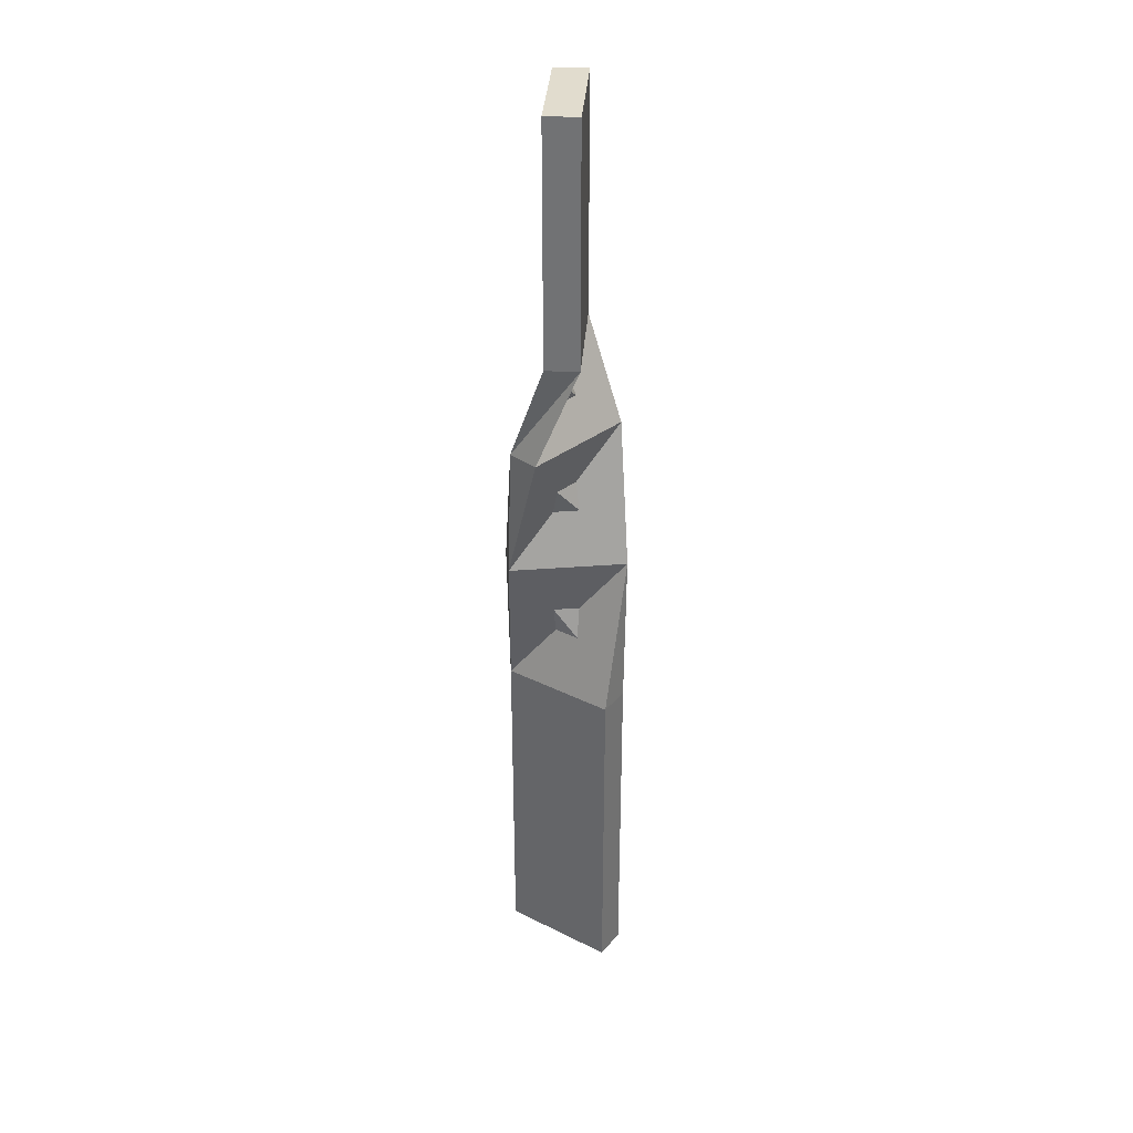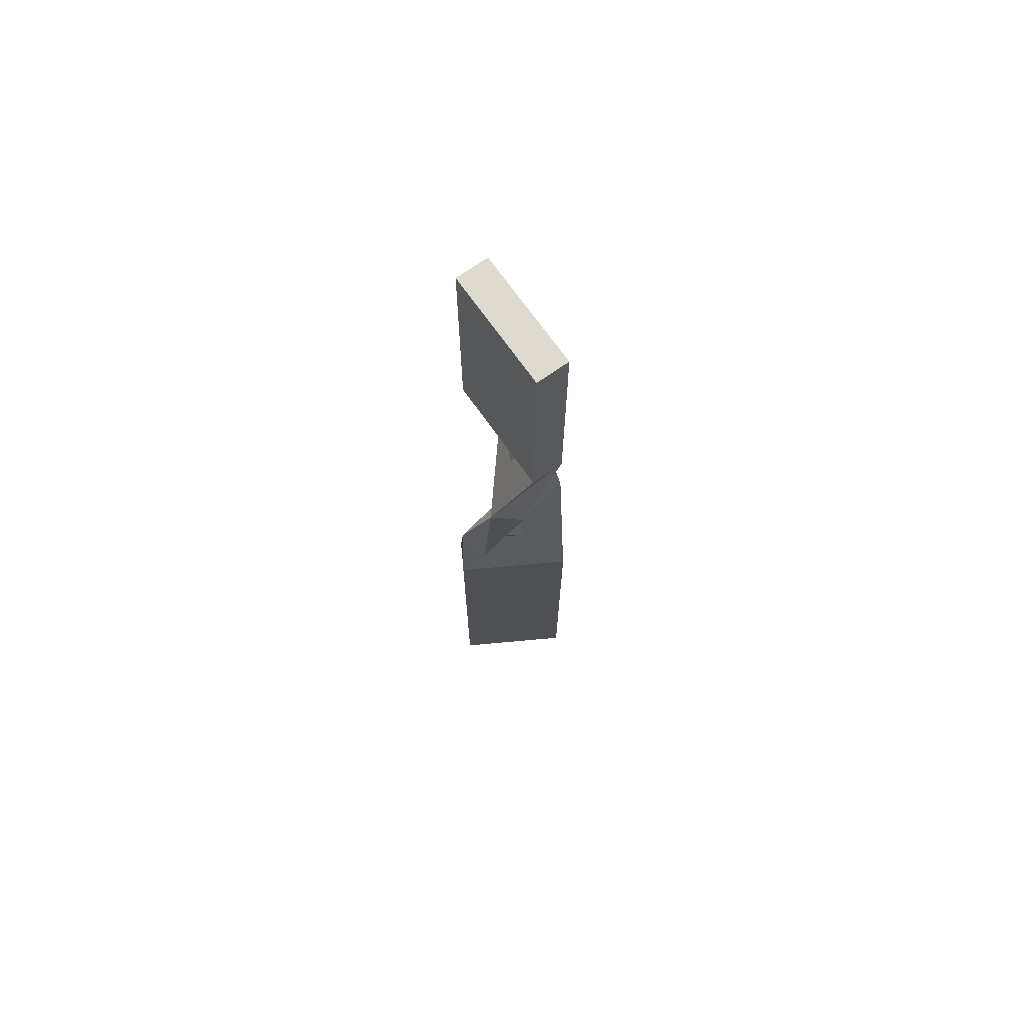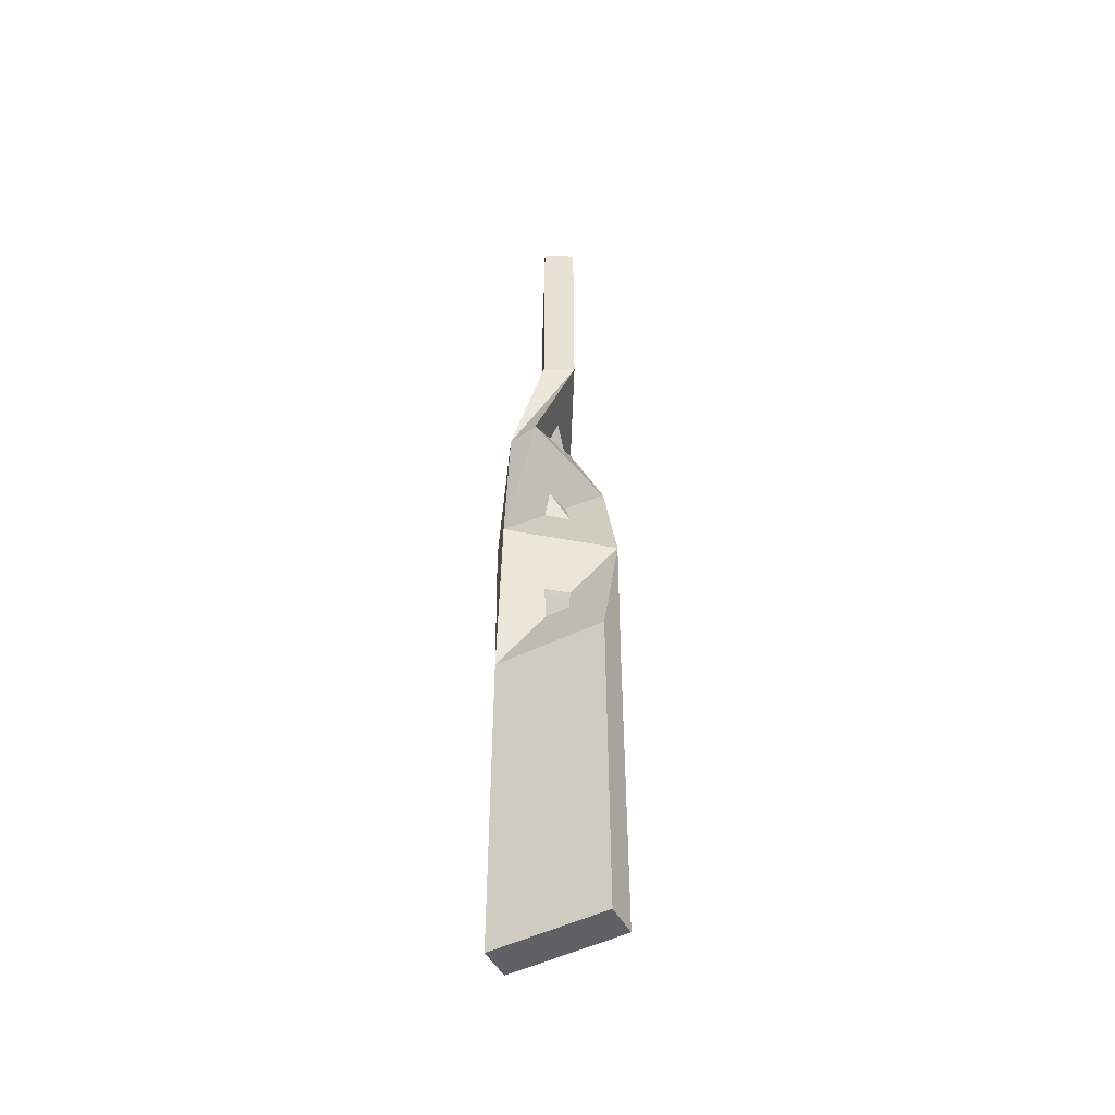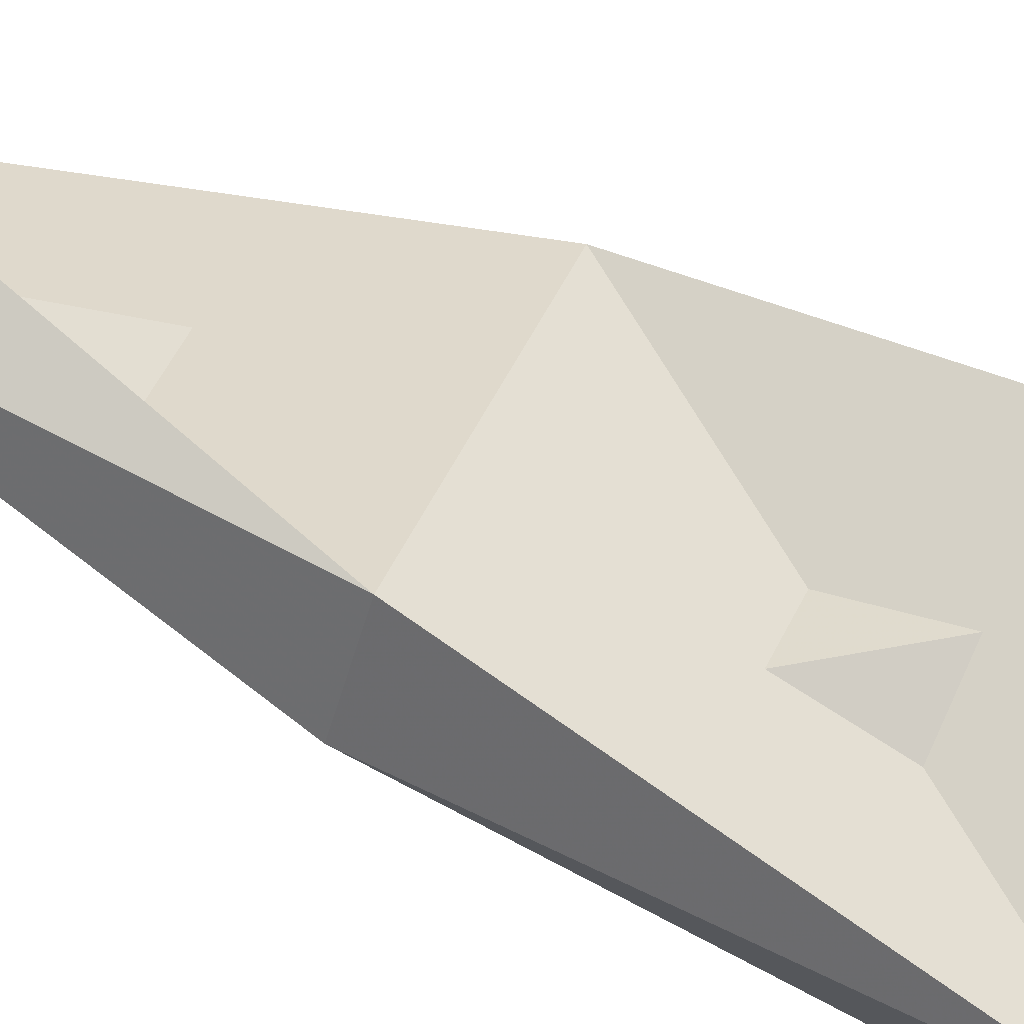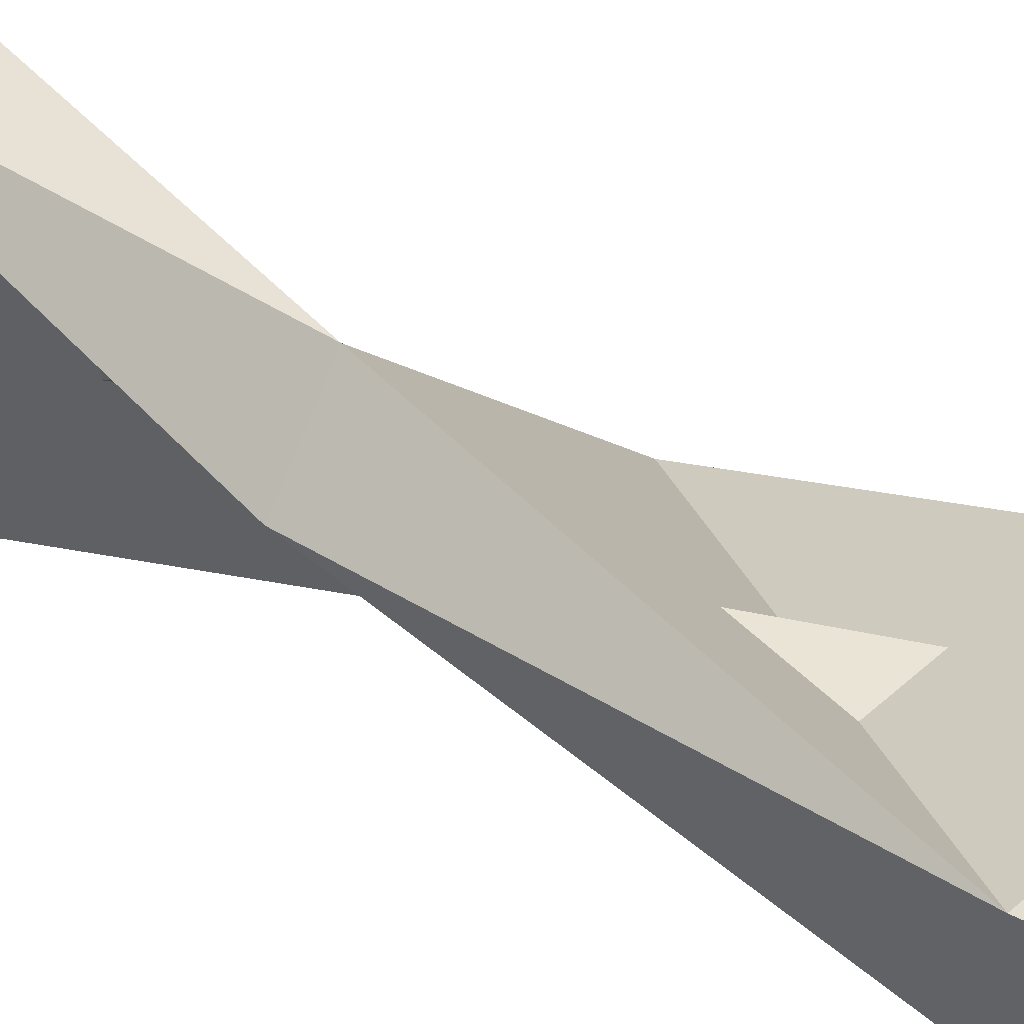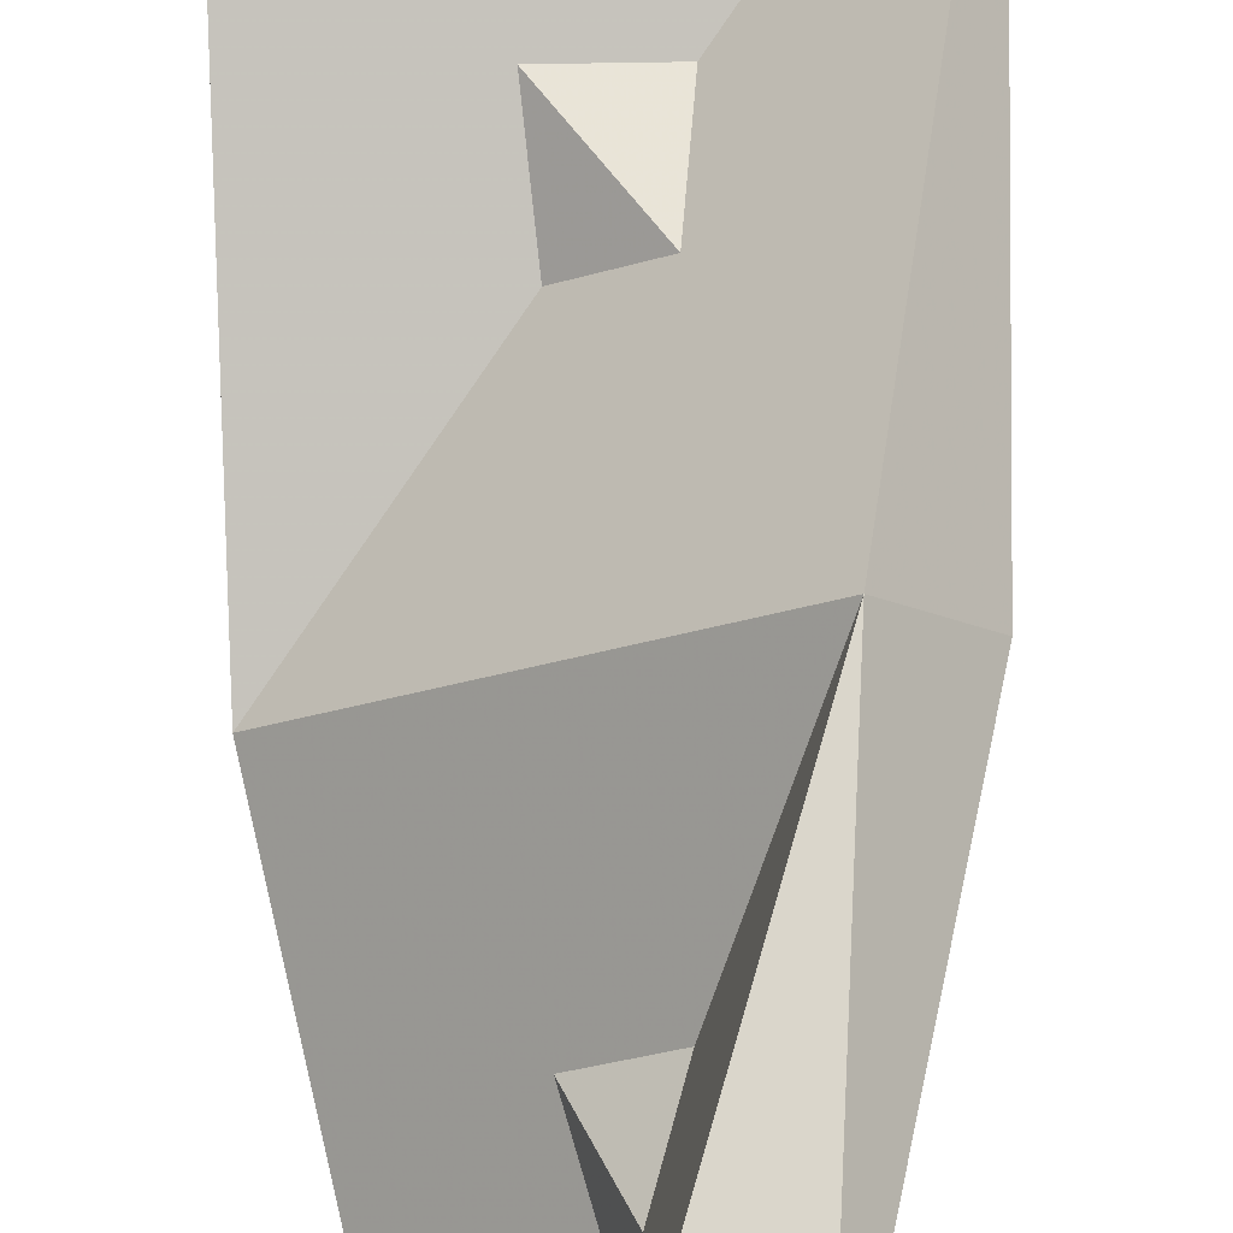
<metadata>
{"format":"obj","ext":"obj","renderer":"f3d","projection":"perspective","resolution":1024,"background":"white","views":[{"elev":34.1,"azim":34.0,"up":"+Y"},{"elev":70.8,"azim":-5.2,"up":"+Y"},{"elev":-50.2,"azim":28.2,"up":"+Y"},{"elev":75.5,"azim":-66.3,"up":"+Z"},{"elev":35.9,"azim":-53.1,"up":"+Z"},{"elev":75.7,"azim":179.1,"up":"+Z"}]}
</metadata>
<code>
o wings_Cube.001
v -0.007005 0.1348 -0.006809
v 0.009399 -0.02151 -0.002662
v -0.002394 0.1348 -0.009471
v 0.009399 -0.02151 0.002662
v 0.002394 0.1348 0.009471
v -0.009399 -0.02151 -0.002662
v 0.007005 0.1348 0.006809
v -0.009399 -0.02151 0.002662
v -0.007005 0.1131 -0.006809
v -0.002394 0.1131 -0.009471
v 0.007005 0.1131 0.006809
v 0.002394 0.1131 0.009471
v -0.000989 0.08022 -0.009719
v 0.004254 0.08022 -0.008794
v 0.000989 0.08022 0.009719
v -0.004254 0.08022 0.008794
v 0.009399 0.03355 -0.002662
v 0.009399 0.03355 0.002662
v -0.009399 0.03355 0.002662
v -0.009399 0.03355 -0.002662
v 0.008912 0.05826 -0.004003
v -0.005489 0.05826 0.008081
v -0.008912 0.05826 0.004003
v 0.005489 0.05826 -0.008081
v -0.002394 0.0967 -0.009471
v 0.007005 0.0967 0.006809
v 0.002394 0.0967 0.009471
v -0.007005 0.0967 -0.006809
v 0.009399 0.01993 -0.002662
v 0.009399 0.01993 0.002662
v -0.009399 0.01993 0.002662
v -0.009399 0.01993 -0.002662
f 29 30 4 2
f 30 31 8 4
f 31 32 6 8
f 32 29 2 6
f 3 1 5 7
f 8 6 2 4
f 5 1 9 12
f 7 5 12 11
f 3 7 11 10
f 1 3 10 9
f 27 28 13
f 26 27 16
f 25 26 15
f 28 25 14
f 23 24 17
f 19 22 23
f 21 22 19
f 17 24 21
f 24 13 14
f 14 15 22
f 22 15 16
f 16 13 24
f 9 10 25 28
f 10 11 26 25
f 11 12 27 26
f 12 9 28 27
f 20 17 29 32
f 19 20 32 31
f 18 19 31 30
f 17 18 30 29
f 27 13 16
f 26 16 15
f 25 15 14
f 28 14 13
f 23 17 20
f 19 23 20
f 21 19 18
f 17 21 18
f 24 14 21
f 14 22 21
f 22 16 23
f 16 24 23

</code>
